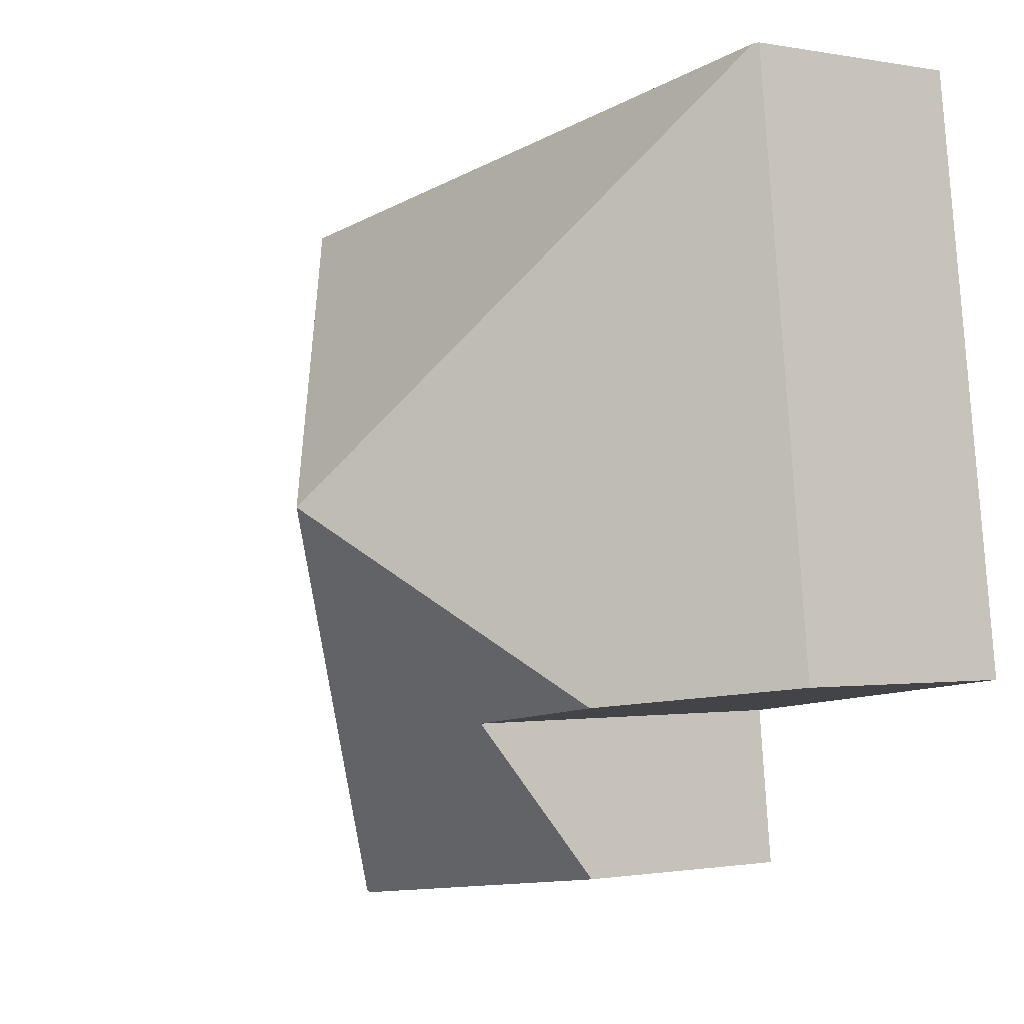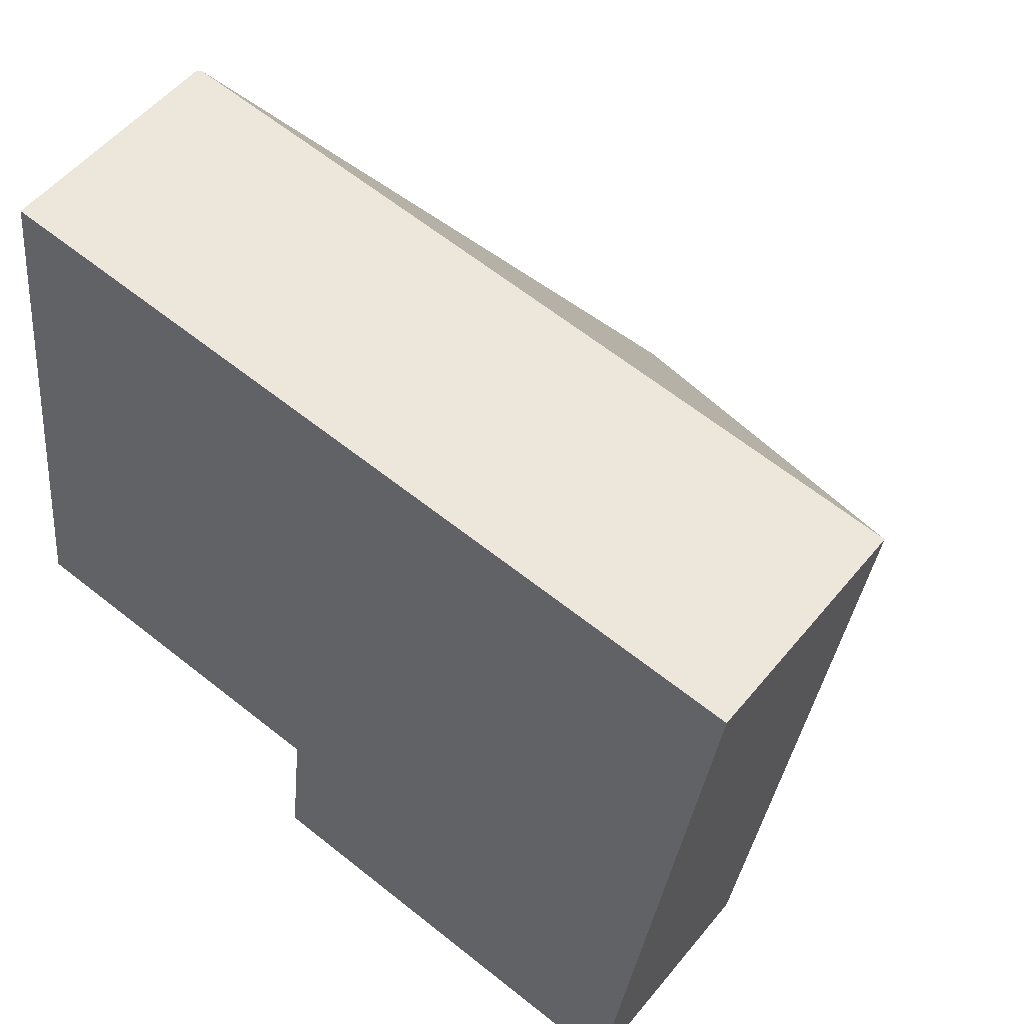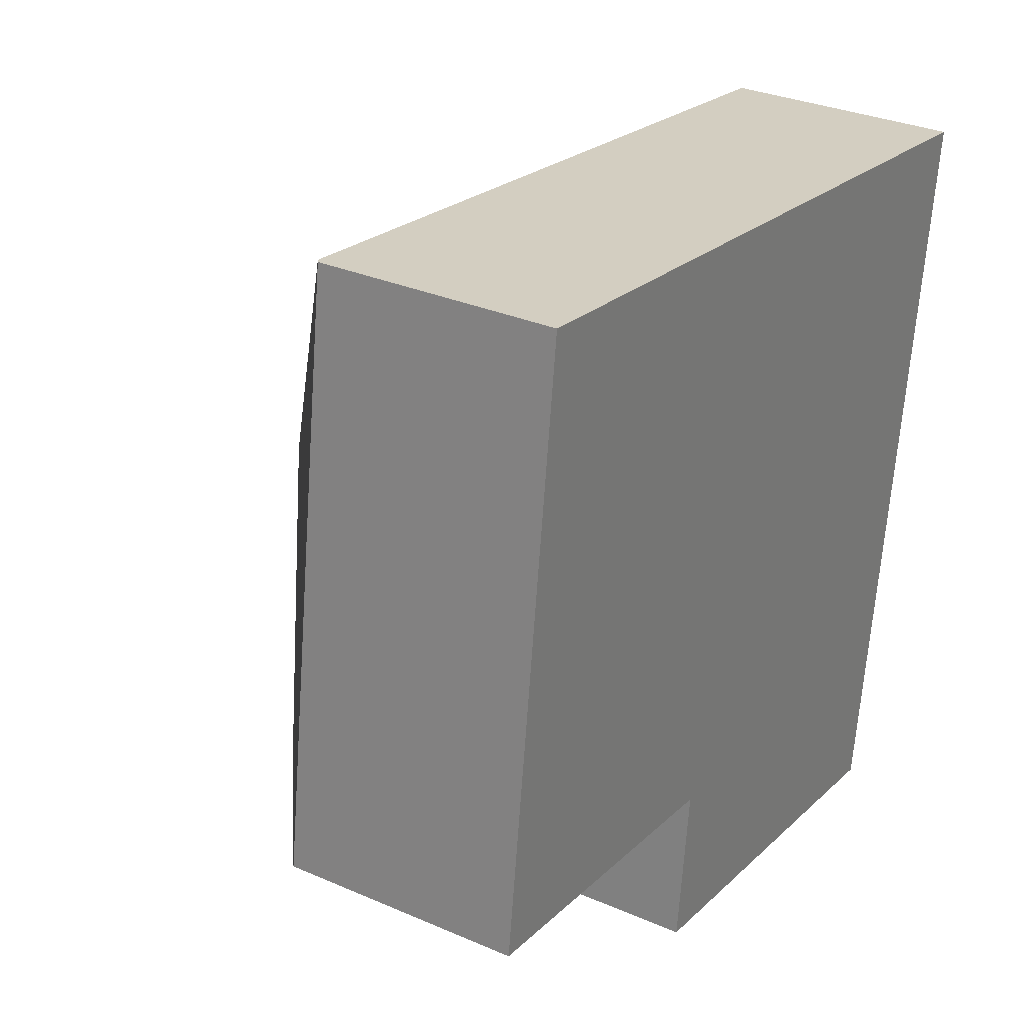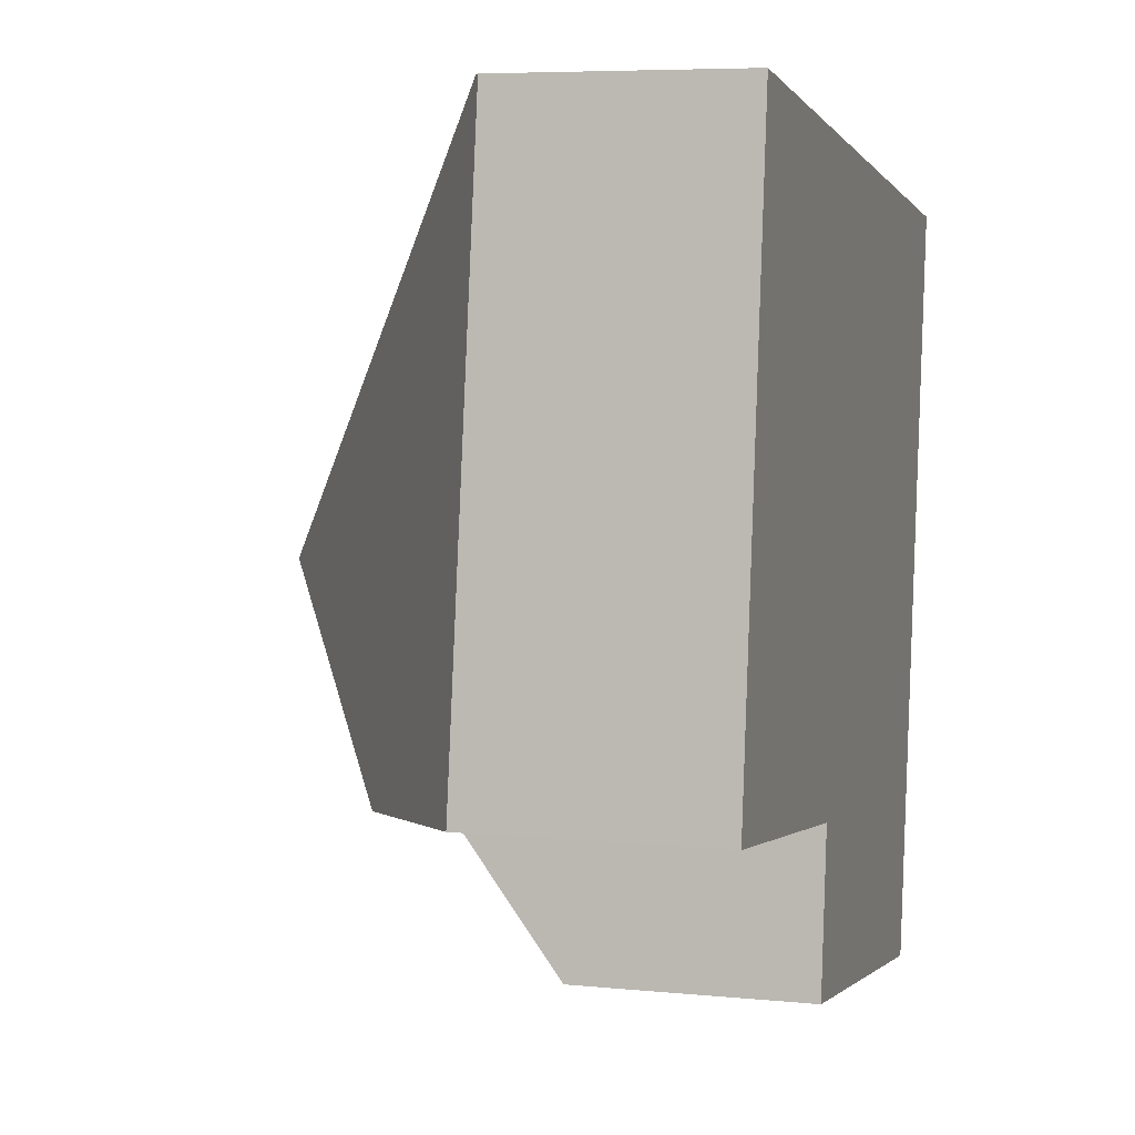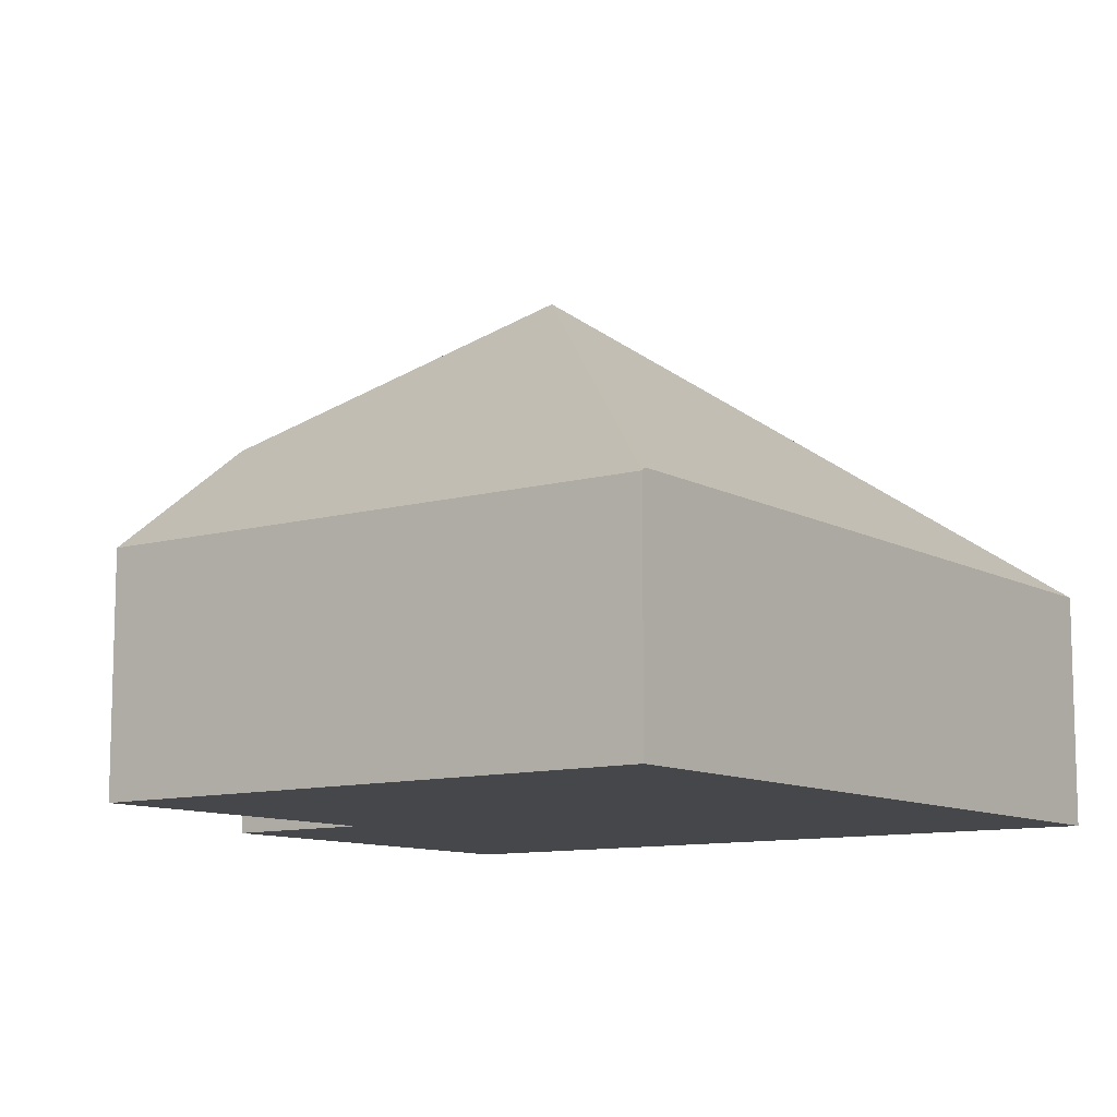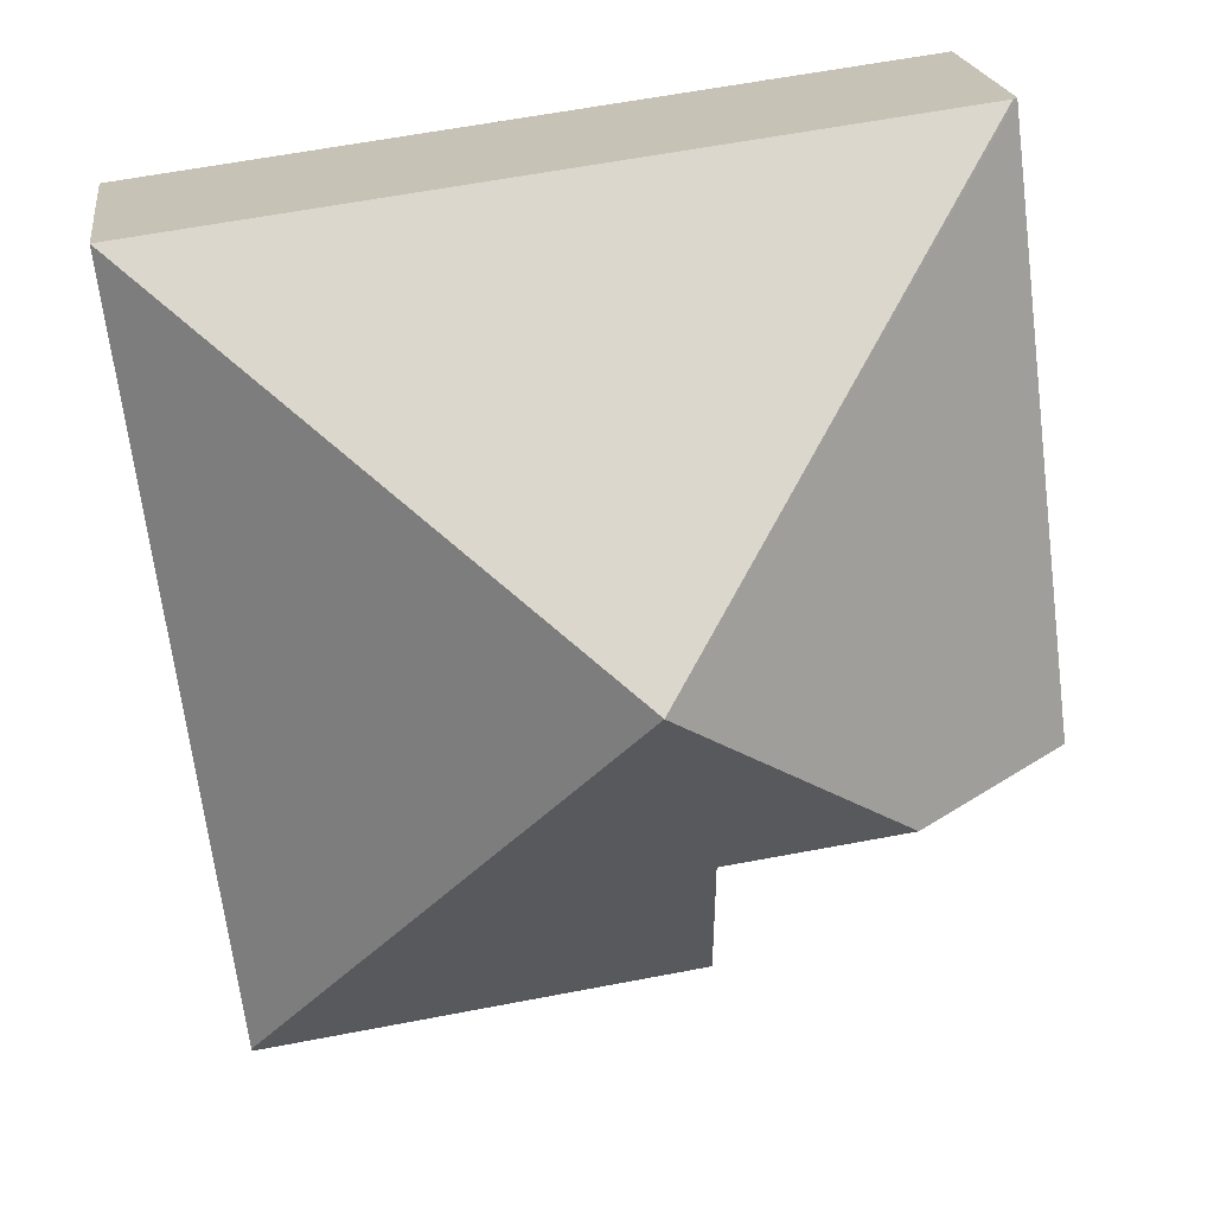
<metadata>
{"format":"obj","ext":"obj","renderer":"f3d","projection":"perspective","resolution":1024,"background":"white","views":[{"elev":-0.9,"azim":-125.3,"up":"+Z"},{"elev":52.4,"azim":37.9,"up":"+Z"},{"elev":30.8,"azim":-57.9,"up":"+Z"},{"elev":6.4,"azim":-73.6,"up":"+Z"},{"elev":-10.4,"azim":-46.2,"up":"+Y"},{"elev":20.3,"azim":172.7,"up":"+Z"}]}
</metadata>
<code>
v  4.969 1.545 -1.772
v  2.147 1.573 -1.367
v  4.972 1.565 -1.747
v  2.741 3.49 1.091
v  2.265 2.385 -0.309
v  1.086 2.39 -0.148
v  0 1.575 9.644e-17
v  0.482 1.544 3.929
v  0.512 1.566 3.925
v  5.639 1.566 3.257
v  2.147 8.37e-17 -1.367
v  4.969 1.085e-16 -1.772
v  2.265 1.892e-17 -0.309
v  0 0 0
v  1.086 9.062e-18 -0.148
v  0.482 -2.406e-16 3.929
v  5.639 -1.994e-16 3.257
v  0.512 -2.403e-16 3.925
v  4.972 1.07e-16 -1.747
g defaultobject
f 1 2 3
f 4 5 6
f 5 3 2
f 3 5 4
f 7 4 6
f 4 7 8
f 4 8 9
f 4 9 10
f 4 10 3
f 1 11 2
f 11 1 12
f 13 6 5
f 6 13 7
f 7 13 14
f 14 13 15
f 2 13 5
f 13 2 11
f 14 8 7
f 8 14 16
f 8 10 9
f 10 8 16
f 10 16 17
f 17 16 18
f 17 3 10
f 3 17 19
f 3 19 1
f 1 19 12
f 14 18 16
f 18 14 17
f 17 14 15
f 17 15 13
f 17 13 11
f 17 11 19
f 19 11 12

</code>
